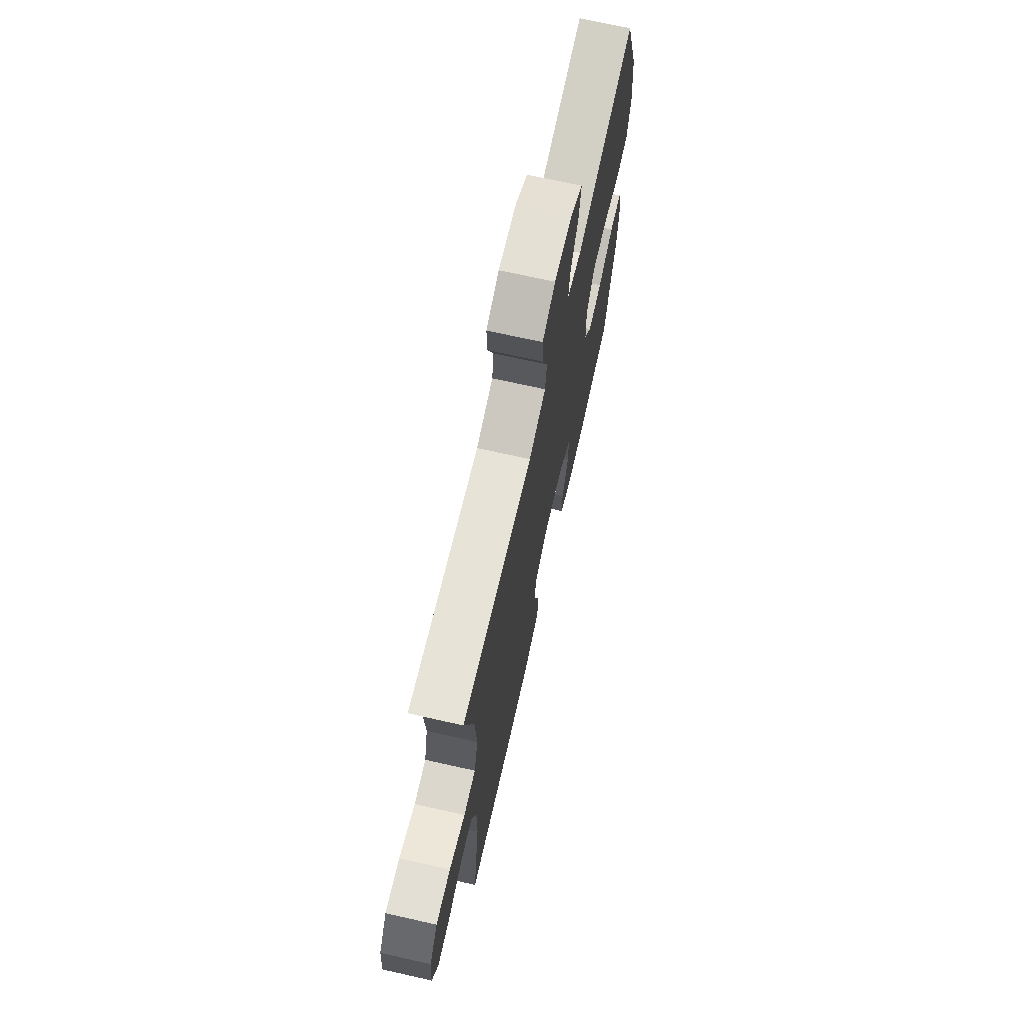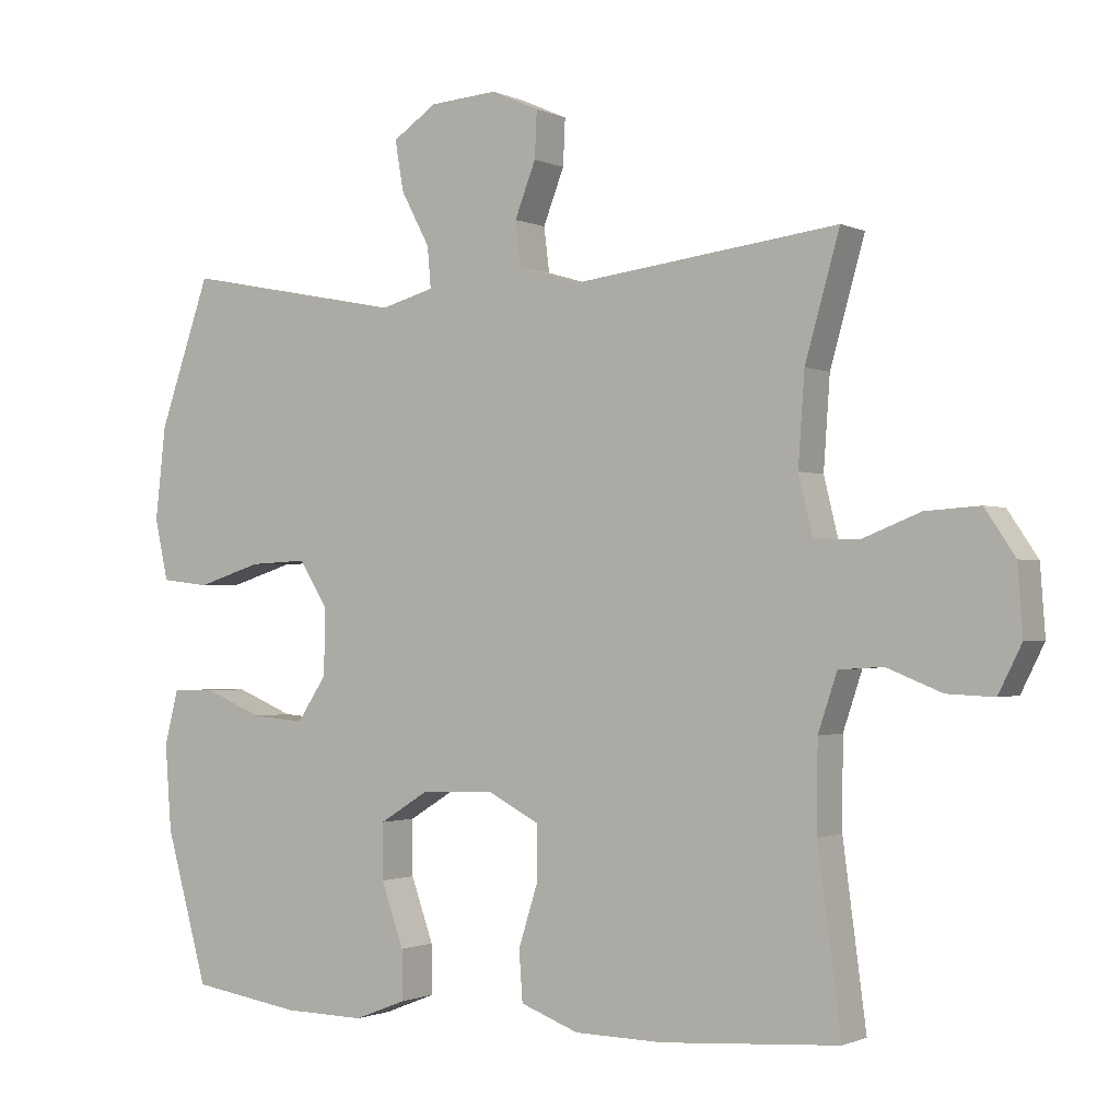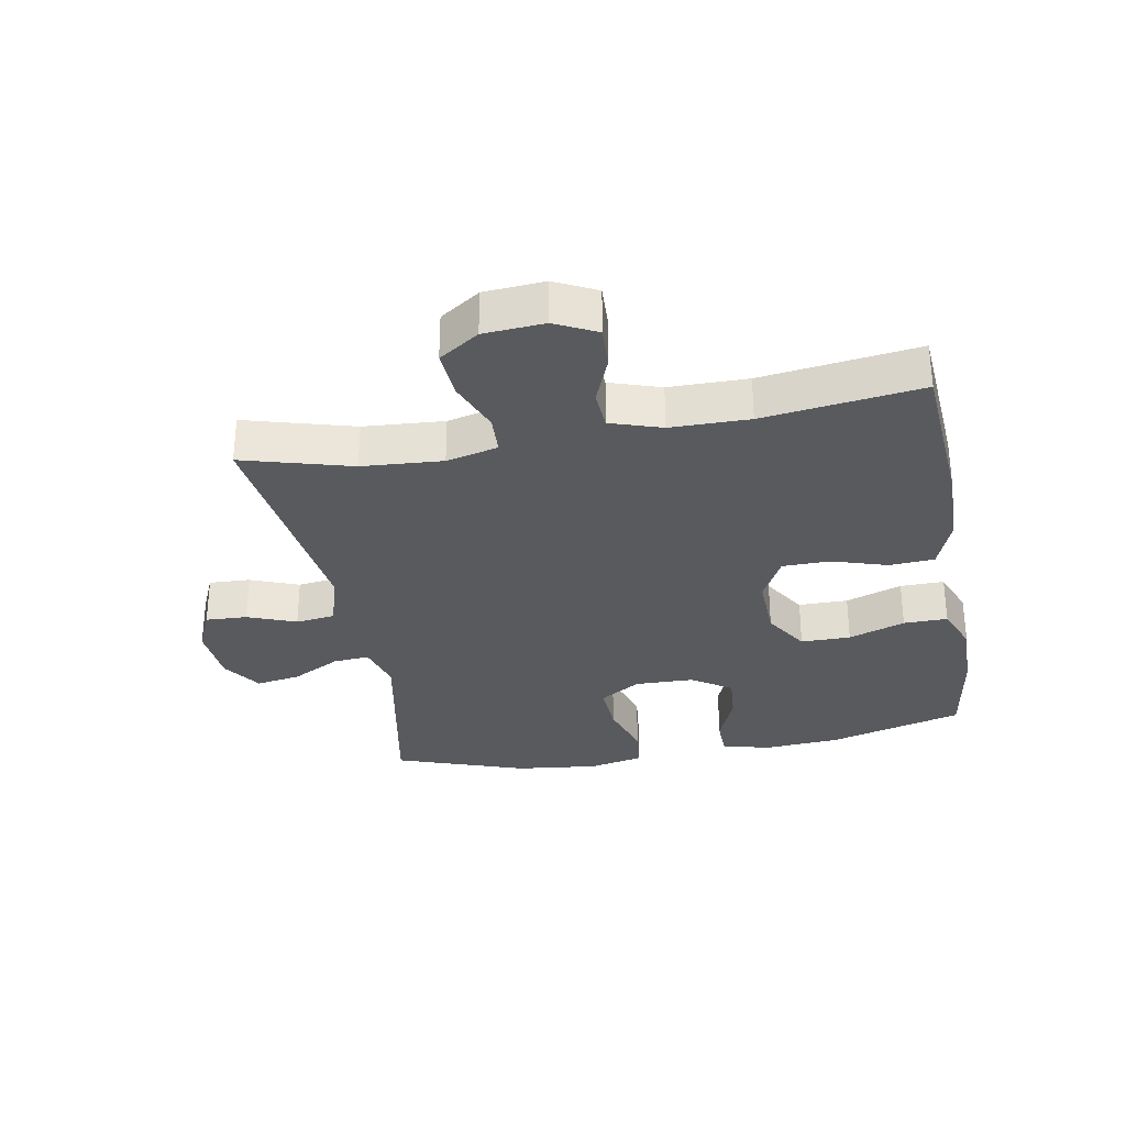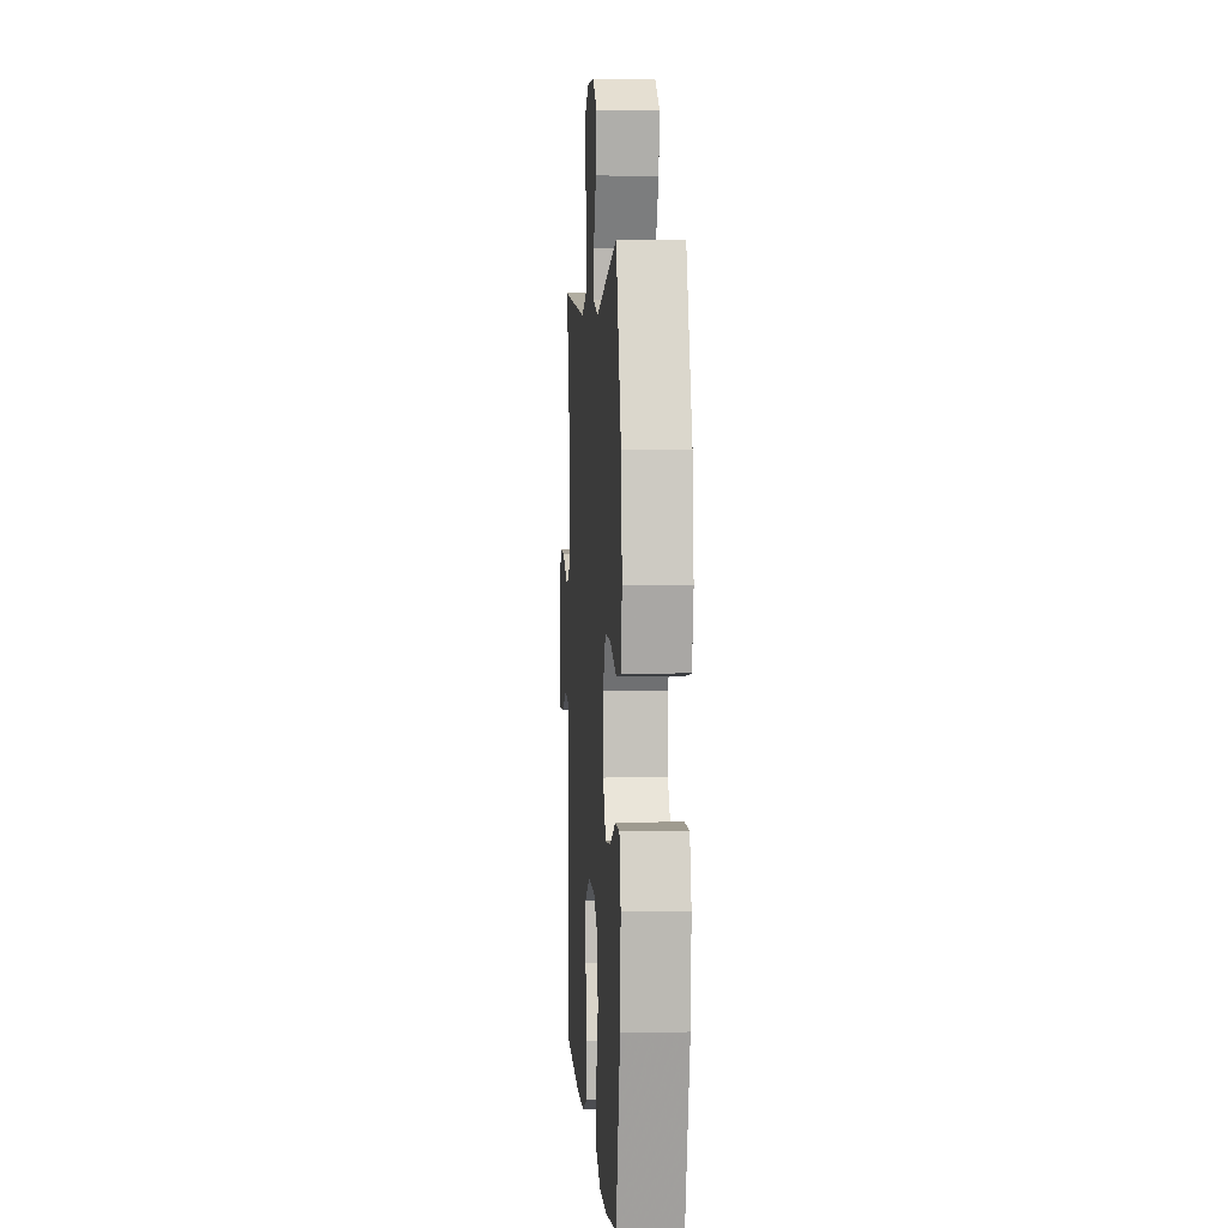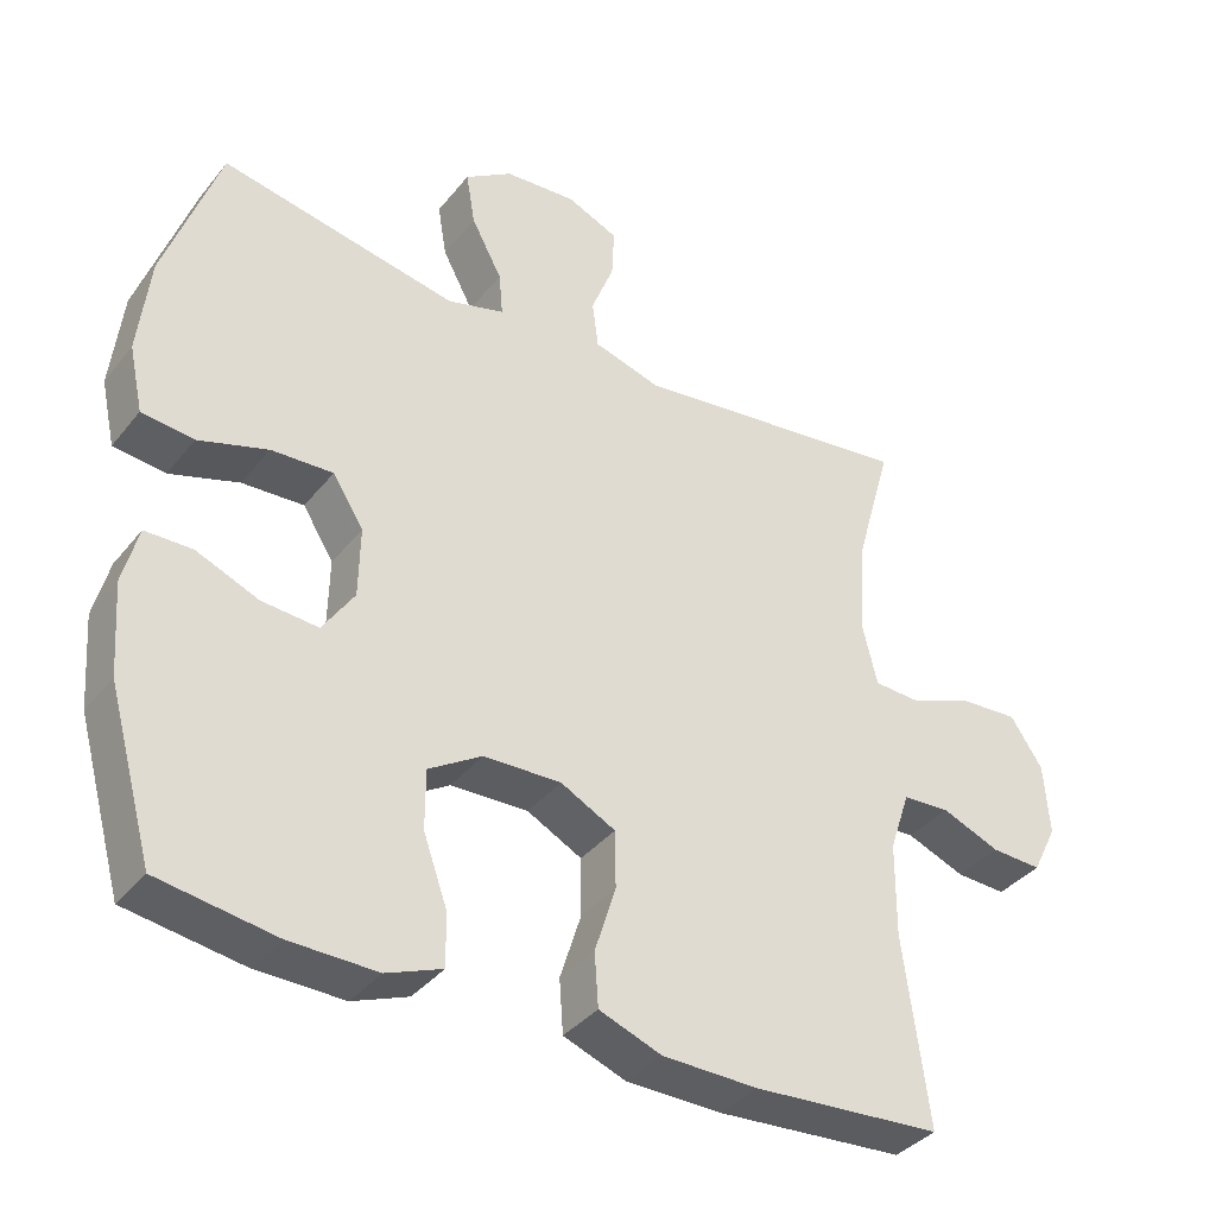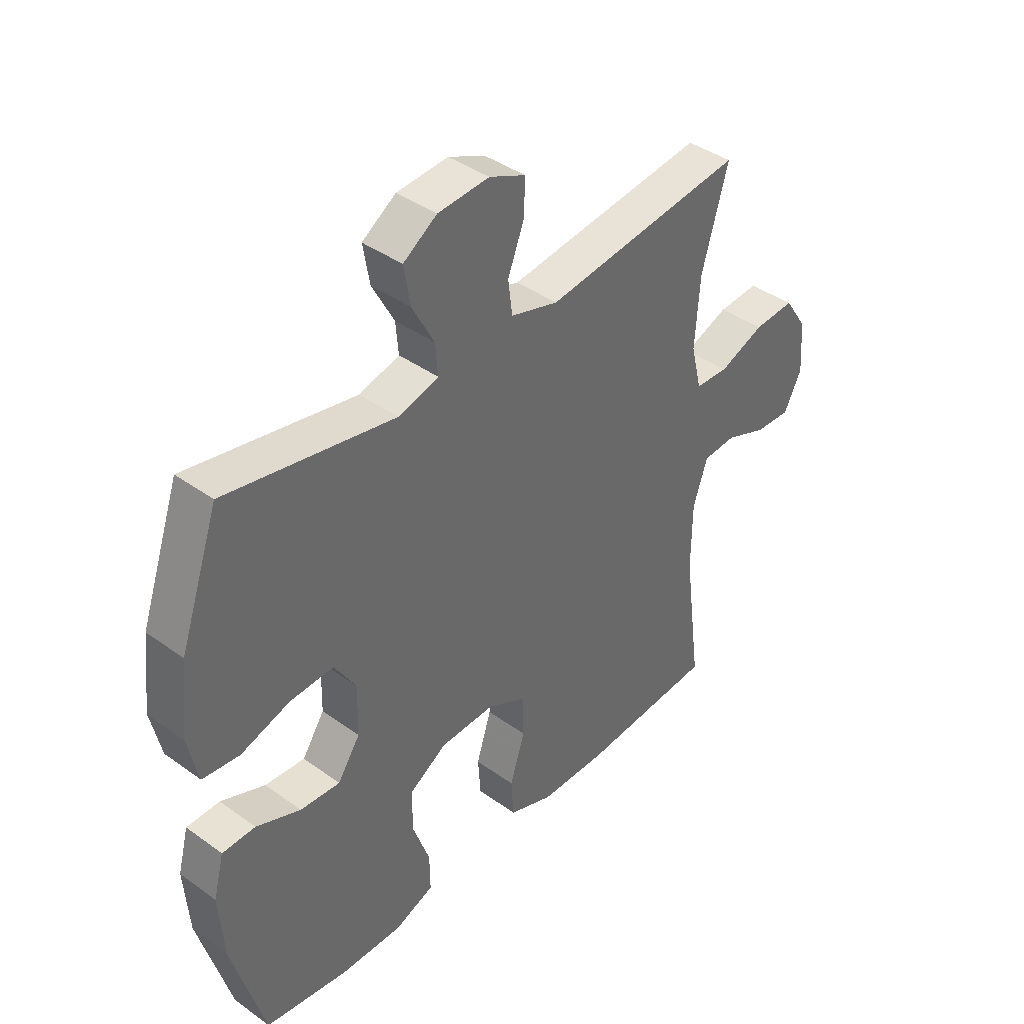
<metadata>
{"format":"obj","ext":"obj","renderer":"f3d","projection":"perspective","resolution":1024,"background":"white","views":[{"elev":70.2,"azim":102.7,"up":"+Z"},{"elev":-1.1,"azim":32.1,"up":"+Z"},{"elev":-31.1,"azim":100.4,"up":"+Y"},{"elev":3.2,"azim":-93.7,"up":"+Z"},{"elev":-37.2,"azim":-33.8,"up":"+Z"},{"elev":40.4,"azim":-48.5,"up":"+Z"}]}
</metadata>
<code>
v 0.5 0.07 -0.5
v 0.248 0.07 -0.518
v 0.121 0.07 -0.516
v 0.038 0.07 -0.485
v 0.033 0.07 -0.414
v 0.061 0.07 -0.325
v 0.06 0.07 -0.249
v -0.013 0.07 -0.211
v -0.116 0.07 -0.214
v -0.187 0.07 -0.258
v -0.187 0.07 -0.337
v -0.155 0.07 -0.427
v -0.154 0.07 -0.497
v -0.228 0.07 -0.526
v -0.344 0.07 -0.524
v -0.5 0.07 -0.5
v -0.56 0.07 -0.285
v -0.569 0.07 -0.163
v -0.549 0.07 -0.086
v -0.487 0.07 -0.085
v -0.404 0.07 -0.119
v -0.329 0.07 -0.125
v -0.287 0.07 -0.062
v -0.285 0.07 0.032
v -0.326 0.07 0.097
v -0.408 0.07 0.093
v -0.5 0.07 0.064
v -0.569 0.07 0.072
v -0.588 0.07 0.159
v -0.573 0.07 0.291
v -0.5 0.07 0.5
v -0.185 0.07 0.439
v -0.109 0.07 0.46
v -0.114 0.07 0.518
v -0.155 0.07 0.595
v -0.167 0.07 0.666
v -0.104 0.07 0.708
v -0.008 0.07 0.715
v 0.06 0.07 0.685
v 0.057 0.07 0.619
v 0.027 0.07 0.542
v 0.035 0.07 0.479
v 0.124 0.07 0.453
v 0.5 0.07 0.5
v 0.451 0.07 0.327
v 0.442 0.07 0.199
v 0.462 0.07 0.117
v 0.525 0.07 0.114
v 0.609 0.07 0.147
v 0.686 0.07 0.152
v 0.729 0.07 0.088
v 0.736 0.07 -0.008
v 0.703 0.07 -0.074
v 0.636 0.07 -0.071
v 0.558 0.07 -0.04
v 0.495 0.07 -0.044
v 0.468 0.07 -0.125
v 0.467 0.07 -0.25
v 0.5 0 -0.5
v 0.248 0 -0.518
v 0.121 0 -0.516
v 0.038 0 -0.485
v 0.033 0 -0.414
v 0.061 0 -0.325
v 0.06 0 -0.249
v -0.013 0 -0.211
v -0.116 0 -0.214
v -0.187 0 -0.258
v -0.187 0 -0.337
v -0.155 0 -0.427
v -0.154 0 -0.497
v -0.228 0 -0.526
v -0.344 0 -0.524
v -0.5 0 -0.5
v -0.56 0 -0.285
v -0.569 0 -0.163
v -0.549 0 -0.086
v -0.487 0 -0.085
v -0.404 0 -0.119
v -0.329 0 -0.125
v -0.287 0 -0.062
v -0.285 0 0.032
v -0.326 0 0.097
v -0.408 0 0.093
v -0.5 0 0.064
v -0.569 0 0.072
v -0.588 0 0.159
v -0.573 0 0.291
v -0.5 0 0.5
v -0.185 0 0.439
v -0.109 0 0.46
v -0.114 0 0.518
v -0.155 0 0.595
v -0.167 0 0.666
v -0.104 0 0.708
v -0.008 0 0.715
v 0.06 0 0.685
v 0.057 0 0.619
v 0.027 0 0.542
v 0.035 0 0.479
v 0.124 0 0.453
v 0.5 0 0.5
v 0.451 0 0.327
v 0.442 0 0.199
v 0.462 0 0.117
v 0.525 0 0.114
v 0.609 0 0.147
v 0.686 0 0.152
v 0.729 0 0.088
v 0.736 0 -0.008
v 0.703 0 -0.074
v 0.636 0 -0.071
v 0.558 0 -0.04
v 0.495 0 -0.044
v 0.468 0 -0.125
v 0.467 0 -0.25
f 53 54 55
f 52 53 55
f 51 52 55
f 50 51 55
f 49 50 55
f 48 49 55
f 47 48 55 56
f 46 47 56 57
f 43 44 45
f 42 43 45 46
f 39 40 41
f 38 39 41
f 37 38 41
f 36 37 41
f 35 36 41
f 34 35 41
f 33 34 41 42
f 46 57 58
f 42 46 58
f 33 42 58
f 32 33 58
f 30 31 32
f 29 30 32
f 28 29 32
f 27 28 32
f 26 27 32
f 19 20 21
f 18 19 21
f 17 18 21
f 16 17 21
f 15 16 21
f 14 15 21
f 13 14 21
f 12 13 21
f 11 12 21
f 10 11 21 22
f 9 10 22 23
f 4 5 6
f 3 4 6
f 2 3 6
f 1 2 6
f 58 1 6
f 58 6 7
f 32 58 7 8
f 25 26 32
f 32 8 9
f 25 32 9
f 24 25 9
f 9 23 24
f 113 112 111
f 113 111 110
f 113 110 109
f 113 109 108
f 113 108 107
f 113 107 106
f 114 113 106 105
f 115 114 105 104
f 103 102 101
f 104 103 101 100
f 99 98 97
f 99 97 96
f 99 96 95
f 99 95 94
f 99 94 93
f 99 93 92
f 100 99 92 91
f 116 115 104
f 116 104 100
f 116 100 91
f 116 91 90
f 90 89 88
f 90 88 87
f 90 87 86
f 90 86 85
f 90 85 84
f 79 78 77
f 79 77 76
f 79 76 75
f 79 75 74
f 79 74 73
f 79 73 72
f 79 72 71
f 79 71 70
f 79 70 69
f 80 79 69 68
f 81 80 68 67
f 64 63 62
f 64 62 61
f 64 61 60
f 64 60 59
f 64 59 116
f 65 64 116
f 66 65 116 90
f 90 84 83
f 67 66 90
f 67 90 83
f 67 83 82
f 82 81 67
f 1 59 60 2
f 2 60 61 3
f 3 61 62 4
f 4 62 63 5
f 5 63 64 6
f 6 64 65 7
f 7 65 66 8
f 8 66 67 9
f 9 67 68 10
f 10 68 69 11
f 11 69 70 12
f 12 70 71 13
f 13 71 72 14
f 14 72 73 15
f 15 73 74 16
f 16 74 75 17
f 17 75 76 18
f 18 76 77 19
f 19 77 78 20
f 20 78 79 21
f 21 79 80 22
f 22 80 81 23
f 23 81 82 24
f 24 82 83 25
f 25 83 84 26
f 26 84 85 27
f 27 85 86 28
f 28 86 87 29
f 29 87 88 30
f 30 88 89 31
f 31 89 90 32
f 32 90 91 33
f 33 91 92 34
f 34 92 93 35
f 35 93 94 36
f 36 94 95 37
f 37 95 96 38
f 38 96 97 39
f 39 97 98 40
f 40 98 99 41
f 41 99 100 42
f 42 100 101 43
f 43 101 102 44
f 44 102 103 45
f 45 103 104 46
f 46 104 105 47
f 47 105 106 48
f 48 106 107 49
f 49 107 108 50
f 50 108 109 51
f 51 109 110 52
f 52 110 111 53
f 53 111 112 54
f 54 112 113 55
f 55 113 114 56
f 56 114 115 57
f 57 115 116 58
f 58 116 59 1

</code>
